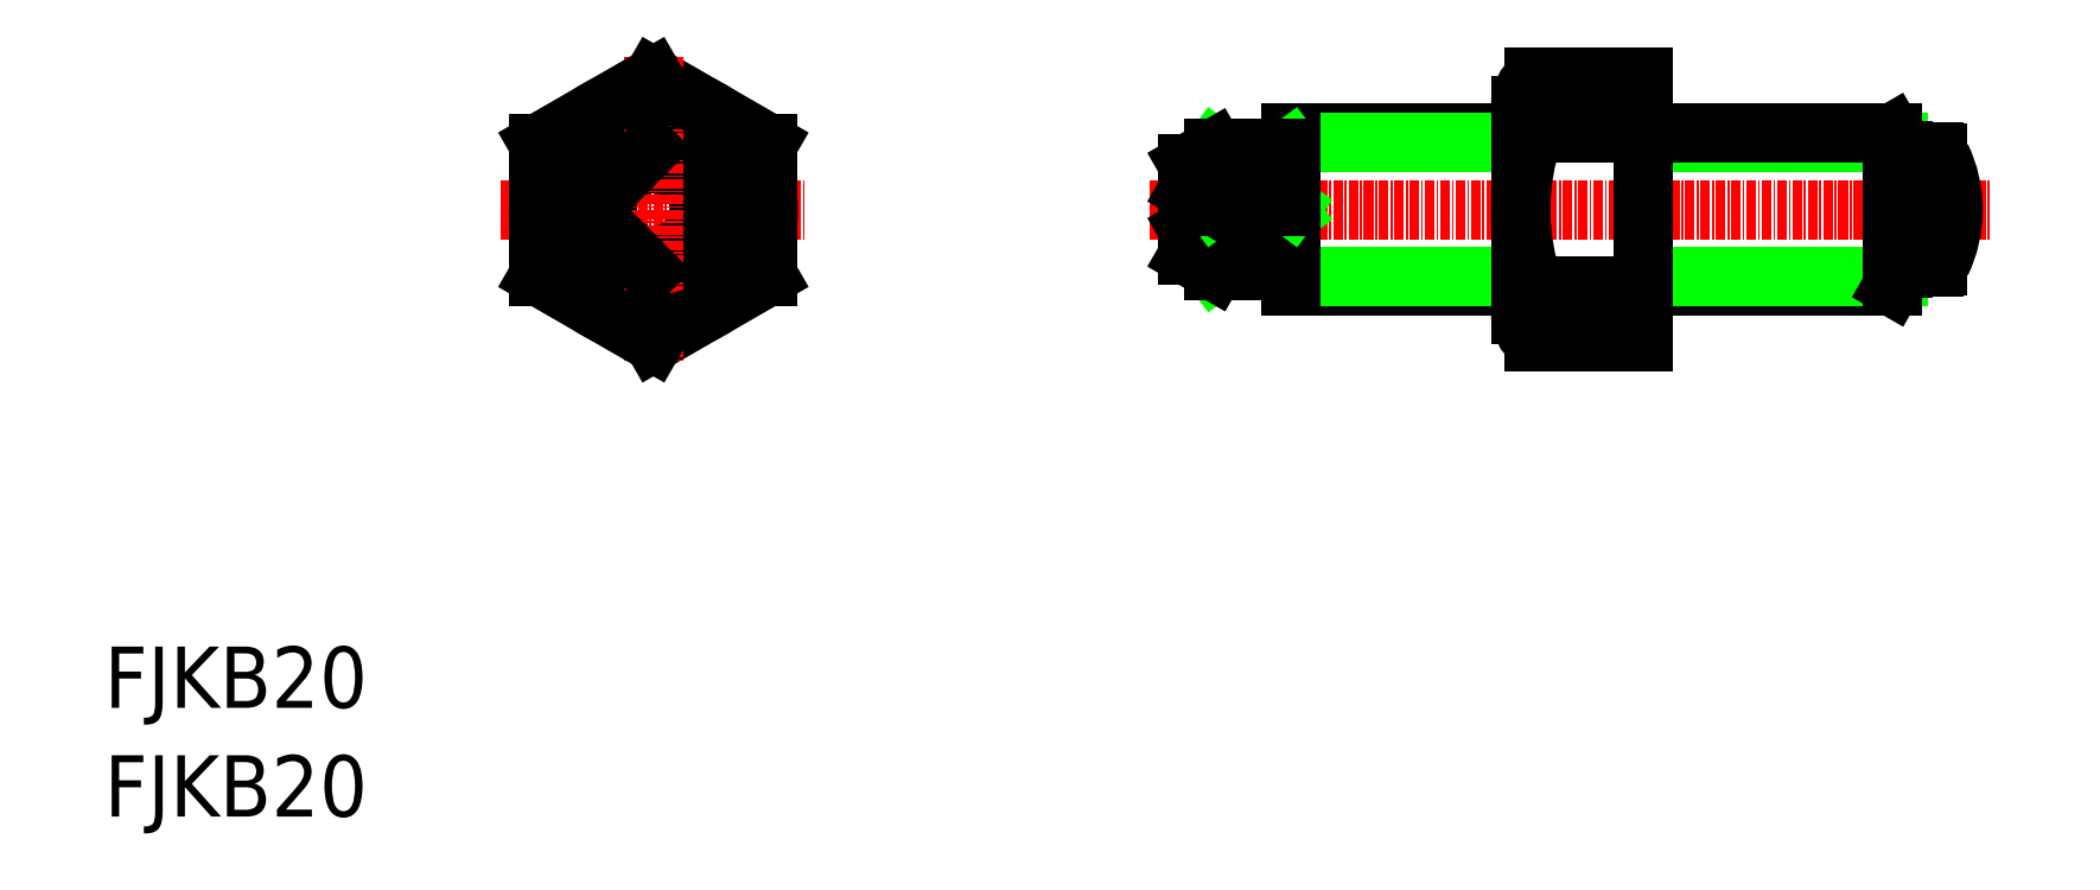
<metadata>
{"format":"dxf","ext":"dxf","renderer":"ezdxf+matplotlib","layout":"modelspace","background":"white","min_lineweight":24,"dpi":150}
</metadata>
<code>
0
SECTION
2
ENTITIES
0
LINE
8
CENTER
10
136.6
20
79.27
30
0
11
246.6
21
79.27
31
0
0
TEXT
8
0
10
1.488e-07
20
14.2
30
0
40
8
1
FJKB20
0
TEXT
8
0
10
1.488e-07
20
-1.364e-07
30
0
40
8
1
FJKB20
0
LINE
8
CENTER
10
51.75
20
79.27
30
0
11
91.75
21
79.27
31
0
0
LINE
8
0
10
79.73
20
79.77
30
0
11
72.25
21
87.25
31
0
0
LINE
8
0
10
72.25
20
71.28
30
0
11
79.73
21
78.77
31
0
0
CIRCLE
8
0
10
71.75
20
79.27
30
0
40
8.75
0
CIRCLE
8
0
10
71.75
20
79.27
30
0
40
10
0
CIRCLE
8
0
10
71.75
20
79.27
30
0
40
8
0
CIRCLE
8
0
10
71.75
20
79.27
30
0
40
6
0
LINE
8
0
10
86.75
20
70.61
30
0
11
71.75
21
61.97
31
0
0
LINE
8
0
10
71.75
20
96.57
30
0
11
86.75
21
87.93
31
0
0
LINE
8
CENTER
10
71.75
20
99.27
30
0
11
71.75
21
59.27
31
0
0
LINE
8
0
10
71.25
20
71.28
30
0
11
63.76
21
78.77
31
0
0
LINE
8
0
10
56.75
20
70.61
30
0
11
56.75
21
87.93
31
0
0
LINE
8
0
10
71.75
20
61.97
30
0
11
56.75
21
70.61
31
0
0
LINE
8
0
10
63.76
20
79.77
30
0
11
71.25
21
87.25
31
0
0
LINE
8
0
10
56.75
20
87.93
30
0
11
71.75
21
96.57
31
0
0
LINE
8
0
10
86.75
20
87.93
30
0
11
86.75
21
70.61
31
0
0
LINE
8
0
10
86.75
20
83.6
30
0
11
86.75
21
83.6
31
0
0
LINE
8
0
10
86.75
20
79.27
30
0
11
86.75
21
79.27
31
0
0
LINE
8
0
10
201.1
20
69.27
30
0
11
233.6
21
69.27
31
0
0
LINE
8
0
10
201.1
20
70.52
30
0
11
234.3
21
70.52
31
0
0
LINE
8
0
10
201.1
20
88.02
30
0
11
234.3
21
88.02
31
0
0
LINE
8
0
10
201.1
20
89.27
30
0
11
233.6
21
89.27
31
0
0
LINE
8
0
10
201.1
20
61.97
30
0
11
186.8
21
61.97
31
0
0
LINE
8
0
10
201.1
20
69.27
30
0
11
186.8
21
69.27
31
0
0
LINE
8
0
10
201.1
20
96.57
30
0
11
186.8
21
96.57
31
0
0
LINE
8
0
10
201.1
20
89.27
30
0
11
186.8
21
89.27
31
0
0
LINE
8
0
10
155.1
20
69.27
30
0
11
185.1
21
69.27
31
0
0
LINE
8
0
10
155.1
20
70.52
30
0
11
185.1
21
70.52
31
0
0
LINE
8
0
10
155.1
20
89.27
30
0
11
185.1
21
89.27
31
0
0
LINE
8
0
10
155.1
20
88.02
30
0
11
185.1
21
88.02
31
0
0
LINE
8
0
10
141.6
20
76.77
30
0
11
145
21
78.77
31
0
0
LINE
8
0
10
145
20
78.77
30
0
11
155.1
21
71.27
31
0
0
LINE
8
0
10
145
20
71.27
30
0
11
155.1
21
78.77
31
0
0
LINE
8
0
10
155.1
20
89.27
30
0
11
155.1
21
69.27
31
0
0
LINE
8
0
10
141.6
20
85.27
30
0
11
141.6
21
73.27
31
0
0
LINE
8
0
10
145
20
71.27
30
0
11
155.1
21
71.27
31
0
0
LINE
8
0
10
141.6
20
73.27
30
0
11
145
21
71.27
31
0
0
LINE
8
0
10
145
20
78.77
30
0
11
155.1
21
78.77
31
0
0
LINE
8
0
10
145
20
79.77
30
0
11
155.1
21
87.27
31
0
0
LINE
8
0
10
145
20
87.27
30
0
11
155.1
21
79.77
31
0
0
LINE
8
0
10
145
20
79.77
30
0
11
155.1
21
79.77
31
0
0
LINE
8
0
10
145
20
87.27
30
0
11
155.1
21
87.27
31
0
0
LINE
8
0
10
141.6
20
81.77
30
0
11
145
21
79.77
31
0
0
LINE
8
0
10
141.6
20
85.27
30
0
11
145
21
87.27
31
0
0
LINE
8
0
10
201.1
20
96.57
30
0
11
201.1
21
61.97
31
0
0
ARC
8
0
10
215.1
20
79.27
30
0
40
30
50
160.5
51
199.5
0
LINE
8
0
10
185.1
20
92.92
30
0
11
185.1
21
65.62
31
0
0
ARC
8
0
10
189.8
20
65.62
30
0
40
4.74
50
129.6
51
230.4
0
ARC
8
0
10
189.8
20
92.92
30
0
40
4.74
50
129.6
51
230.4
0
LINE
8
0
10
233.6
20
89.27
30
0
11
233.6
21
69.27
31
0
0
LINE
8
0
10
235.1
20
86.95
30
0
11
235.1
21
71.58
31
0
0
ARC
8
0
10
225.6
20
79.27
30
0
40
16
50
334.3
51
25.68
0
LINE
8
0
10
239.6
20
86.64
30
0
11
239.6
21
71.89
31
0
0
LINE
8
0
10
235.6
20
71.77
30
0
11
239.1
21
71.77
31
0
0
LINE
8
0
10
234.8
20
71.27
30
0
11
233.6
21
69.27
31
0
0
ARC
8
0
10
235.6
20
70.77
30
0
40
1
50
90
51
150
0
ARC
8
0
10
239.1
20
72.77
30
0
40
1
50
270
51
334.3
0
LINE
8
0
10
235.6
20
86.77
30
0
11
239.1
21
86.77
31
0
0
LINE
8
0
10
234.8
20
87.27
30
0
11
233.6
21
89.27
31
0
0
ARC
8
0
10
235.6
20
87.77
30
0
40
1
50
210
51
270
0
ARC
8
0
10
239.1
20
85.77
30
0
40
1
50
25.68
51
90
0
CIRCLE
8
0
10
71.75
20
79.27
30
0
40
15
0
ENDSEC
0
EOF

</code>
